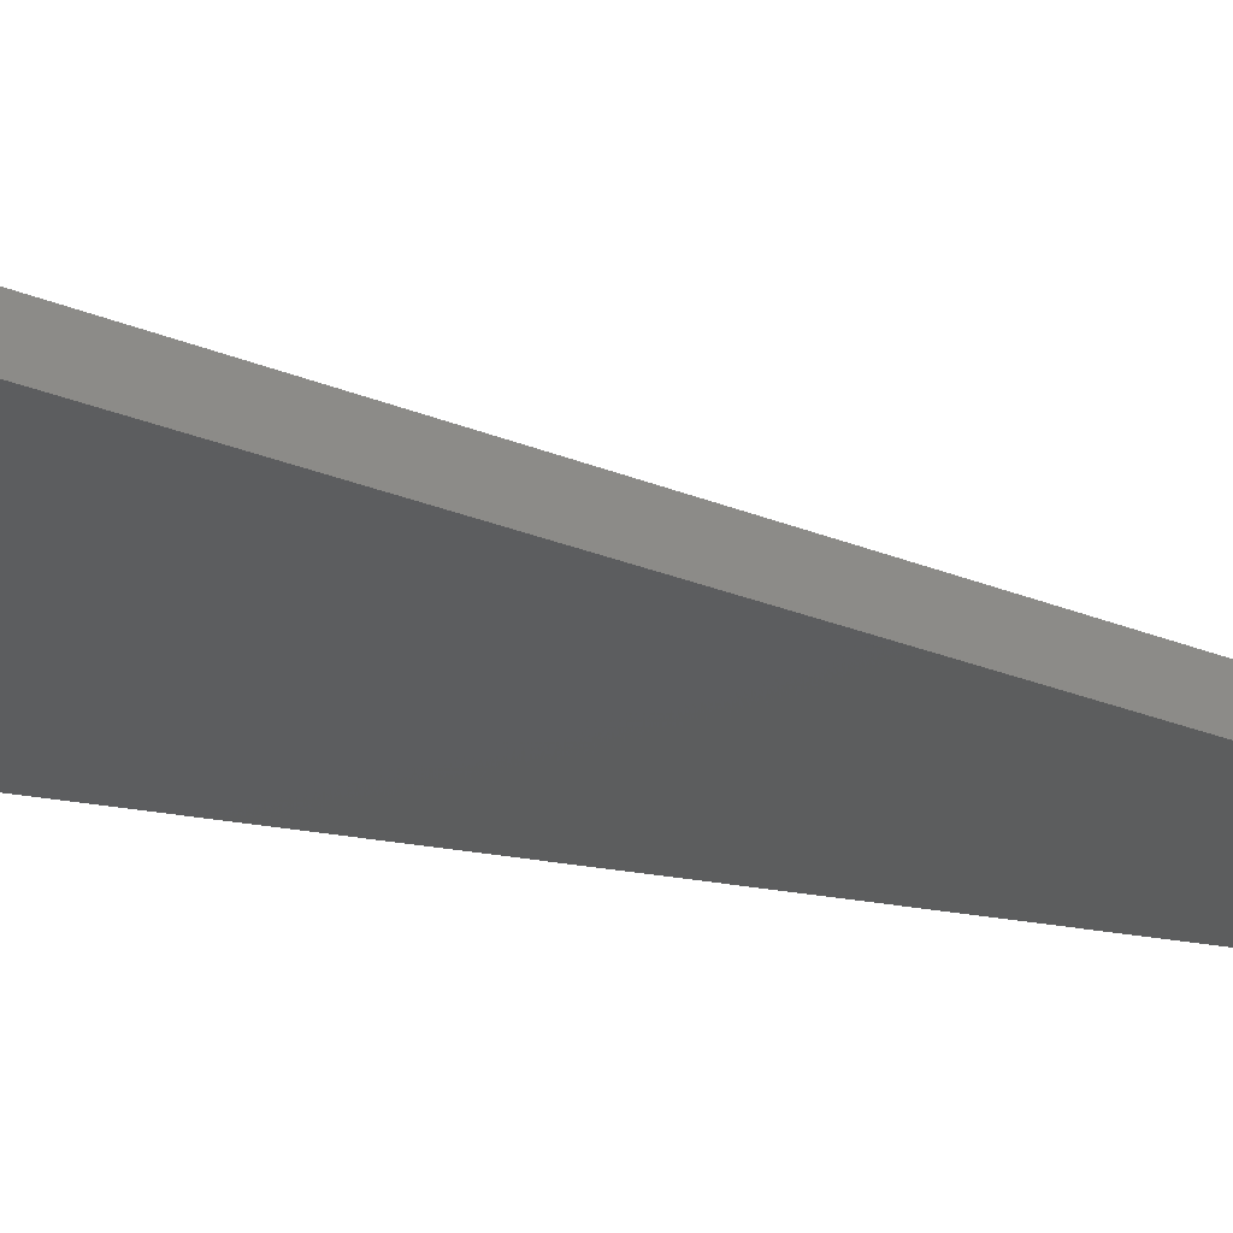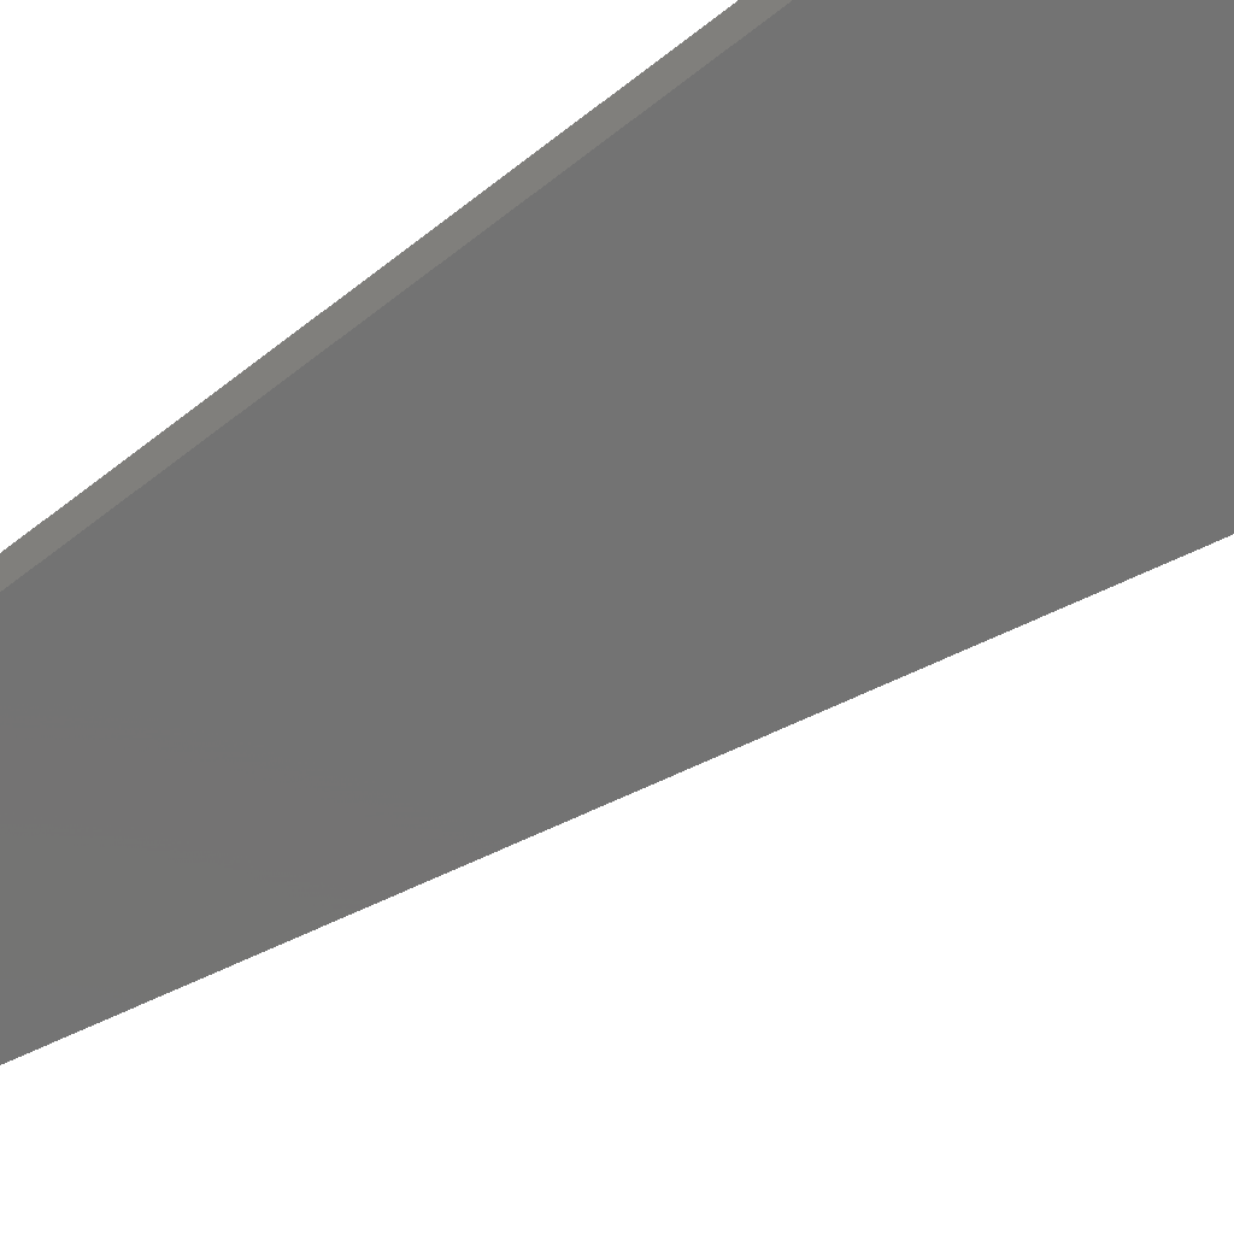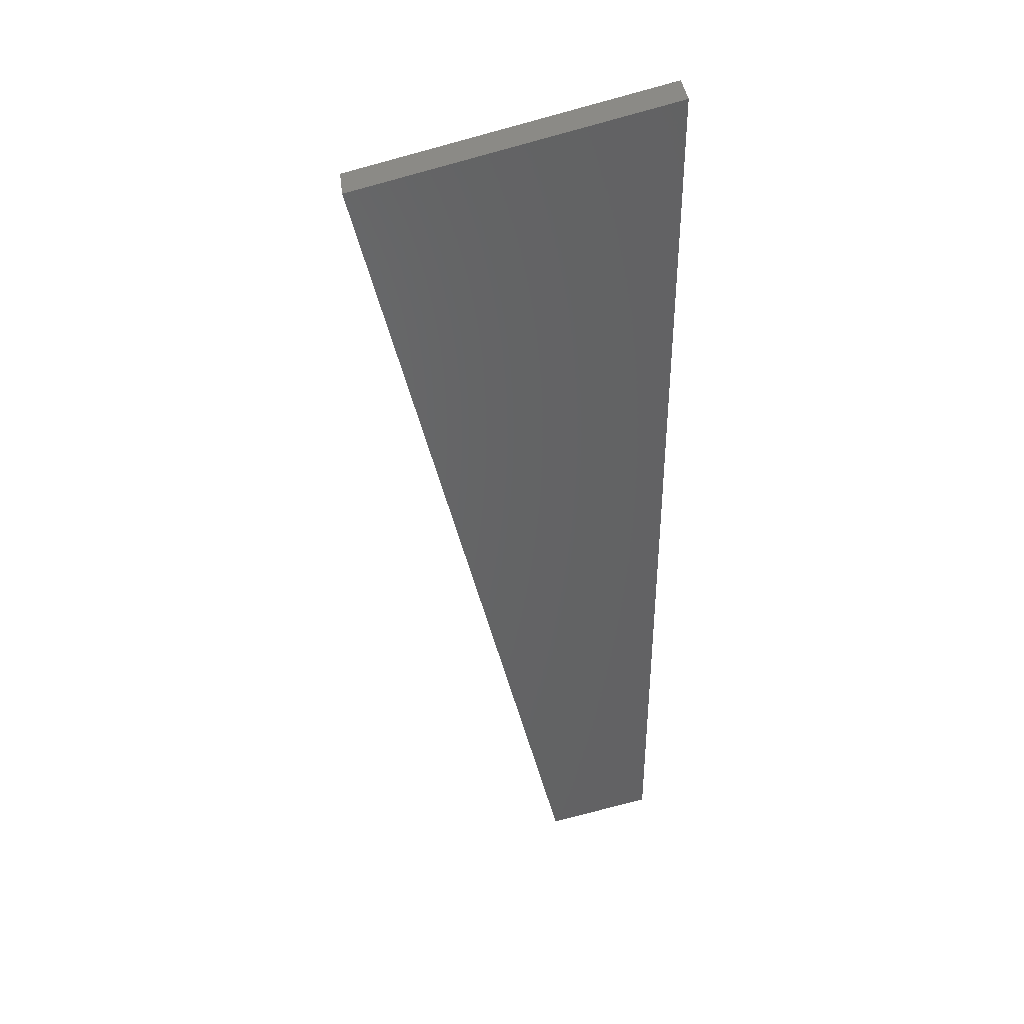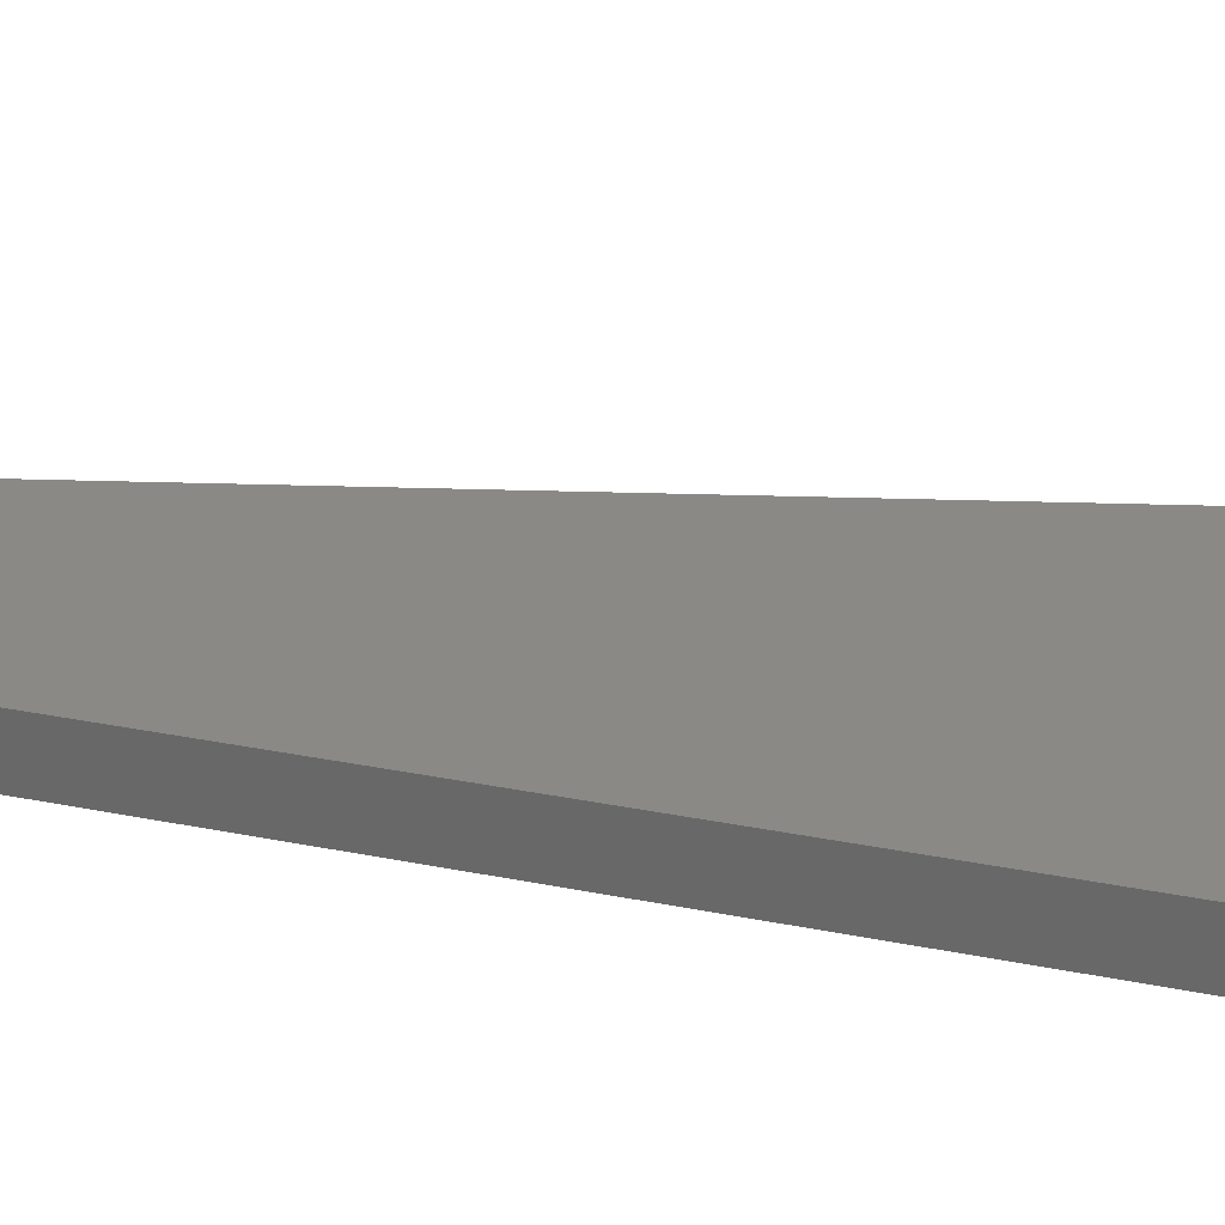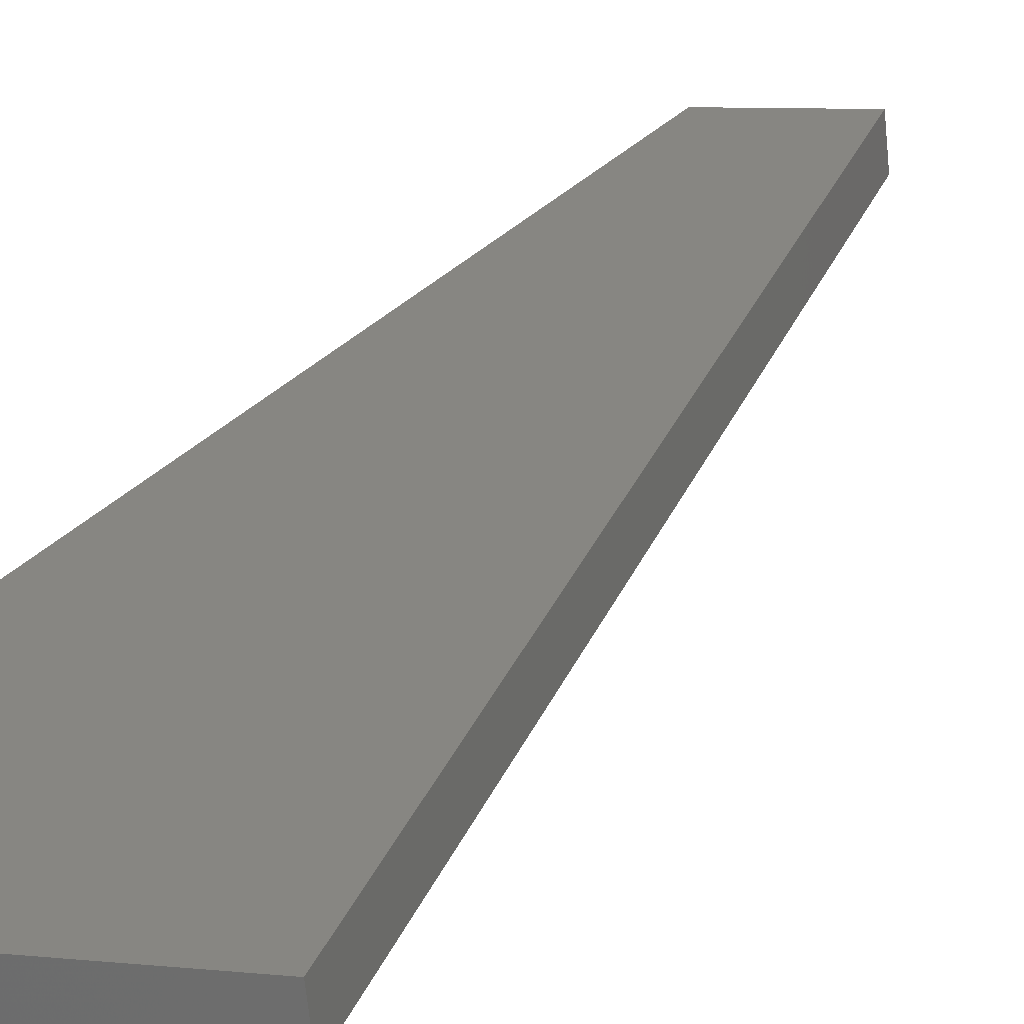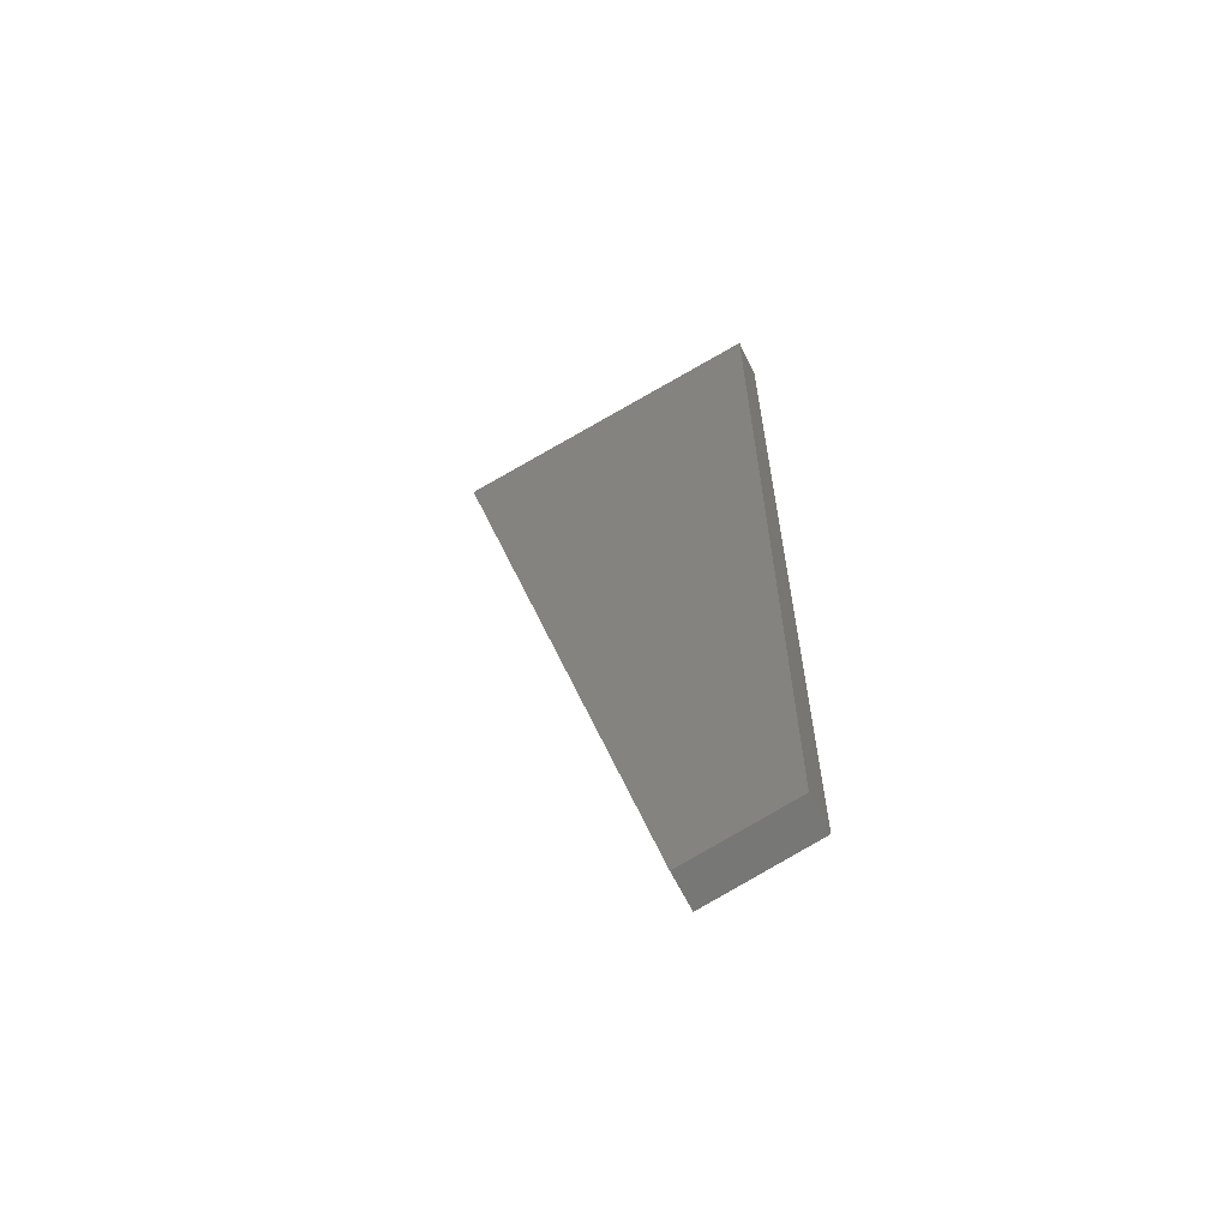
<metadata>
{"format":"stl","ext":"stl","renderer":"f3d","projection":"perspective","resolution":1024,"background":"white","views":[{"elev":-24.3,"azim":71.1,"up":"+Y"},{"elev":-70.5,"azim":-52.5,"up":"+Y"},{"elev":39.3,"azim":179.6,"up":"+Z"},{"elev":23.1,"azim":-69.5,"up":"+Y"},{"elev":27.8,"azim":30.8,"up":"+Y"},{"elev":-63.9,"azim":-146.9,"up":"+Z"}]}
</metadata>
<code>
# stl→obj: 10 verts, 16 faces
v 8592 1133 5420
v 8595 1108 5420
v 8558 1129 5274
v 8561 1104 5274
v 8700 1121 5866
v 8697 1145 5866
v 8487 1121 5291
v 8490 1096 5291
v 8487 1121 5916
v 8490 1096 5916
f 1 2 3
f 3 2 4
f 2 1 5
f 5 1 6
f 7 3 8
f 8 3 4
f 3 7 1
f 1 7 9
f 6 1 9
f 5 6 10
f 10 6 9
f 4 2 8
f 8 2 10
f 10 2 5
f 7 8 9
f 9 8 10

</code>
